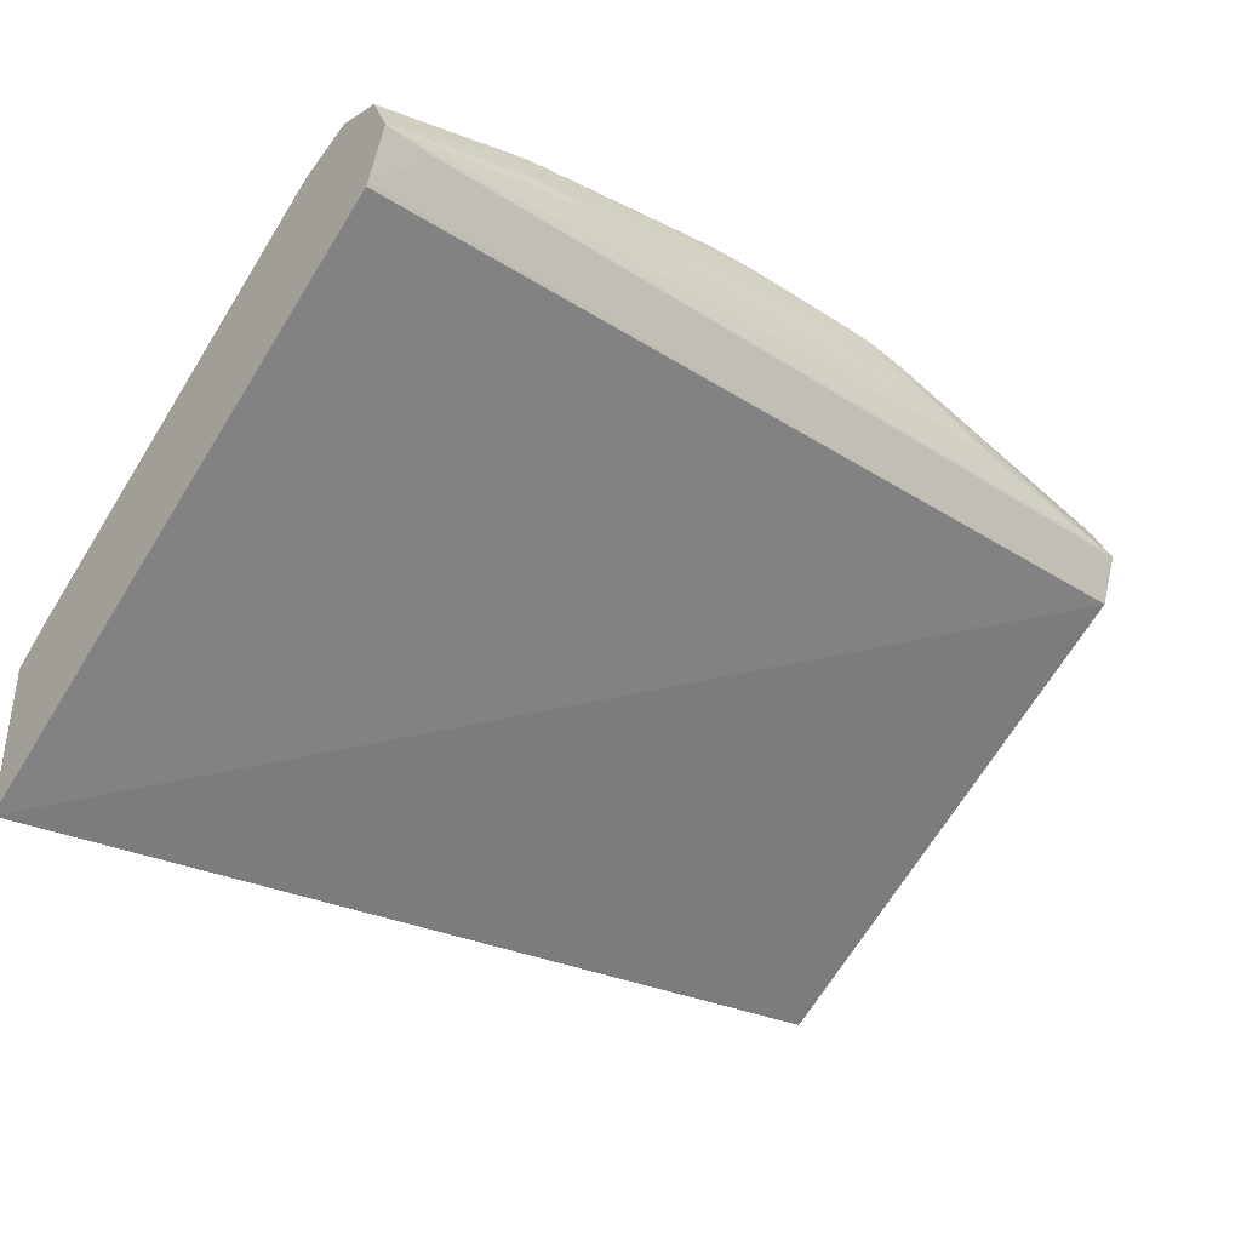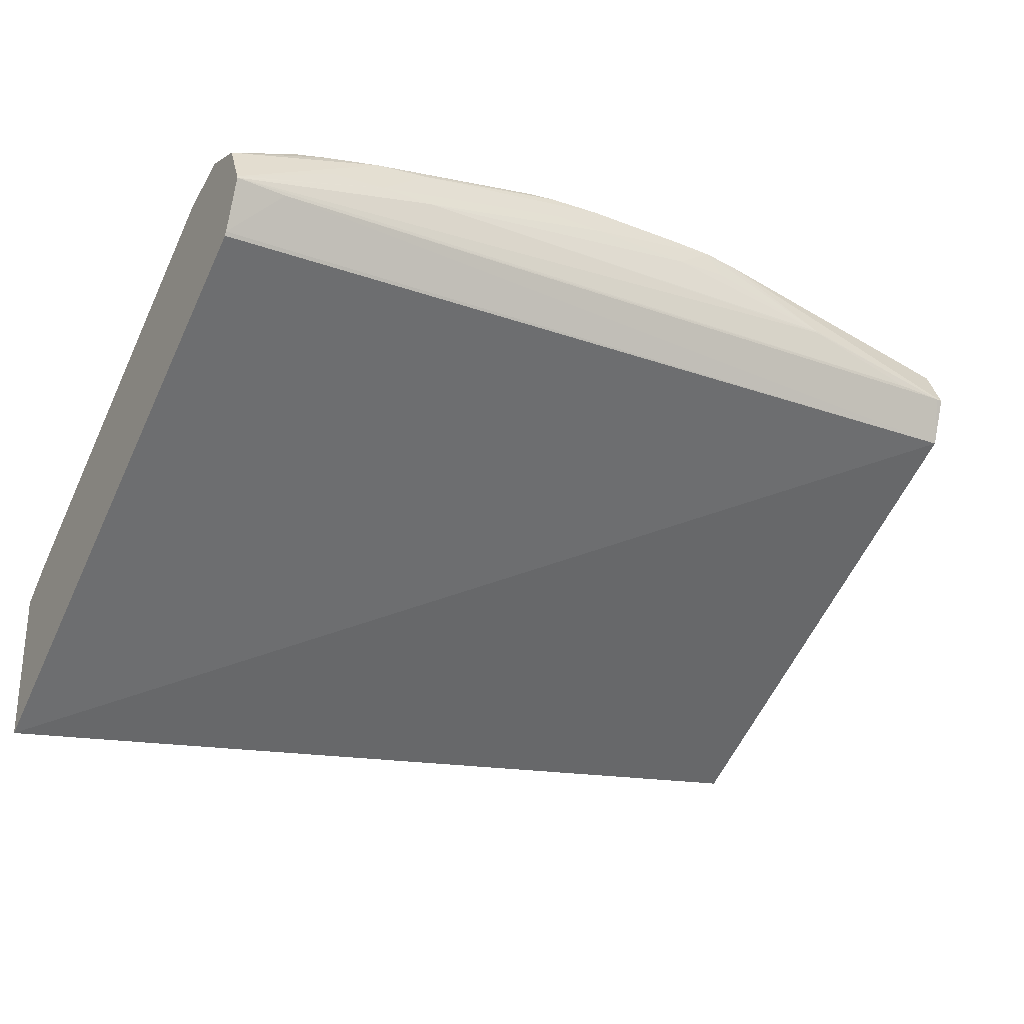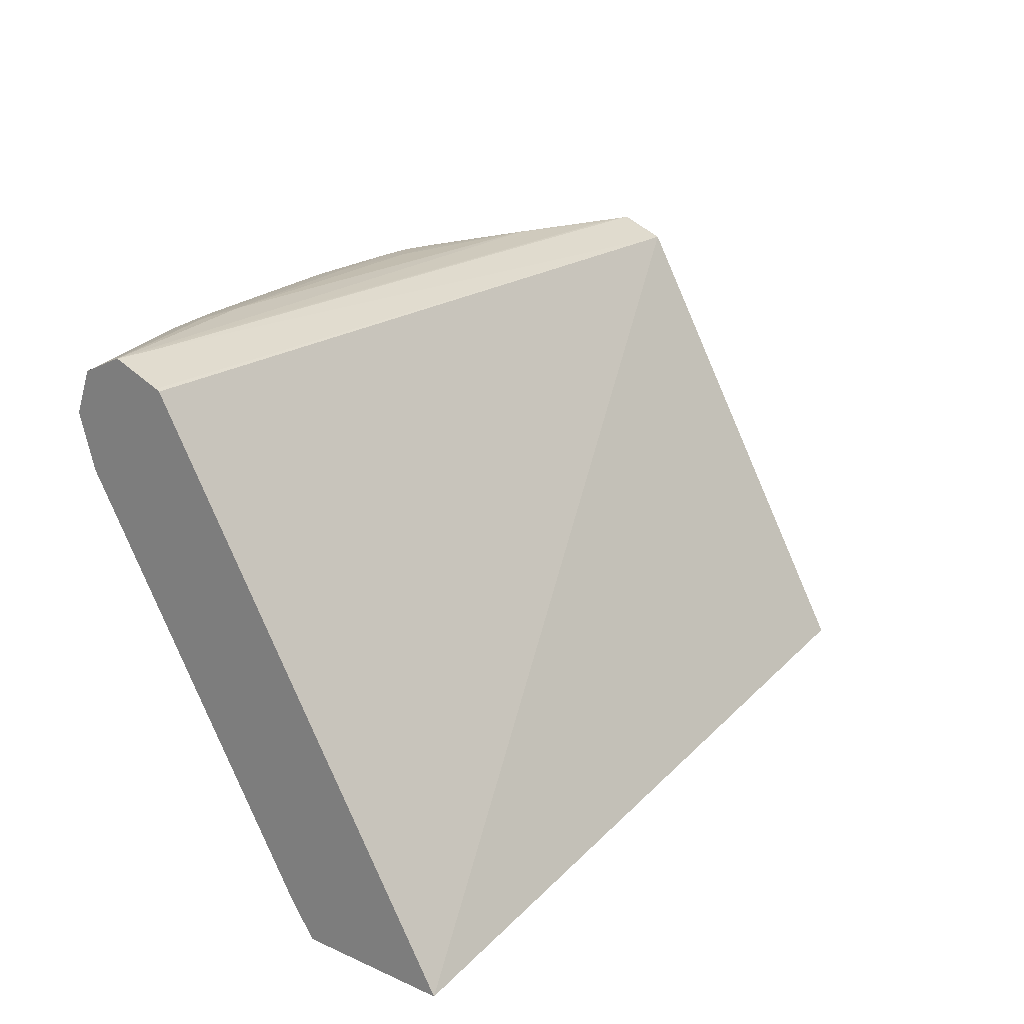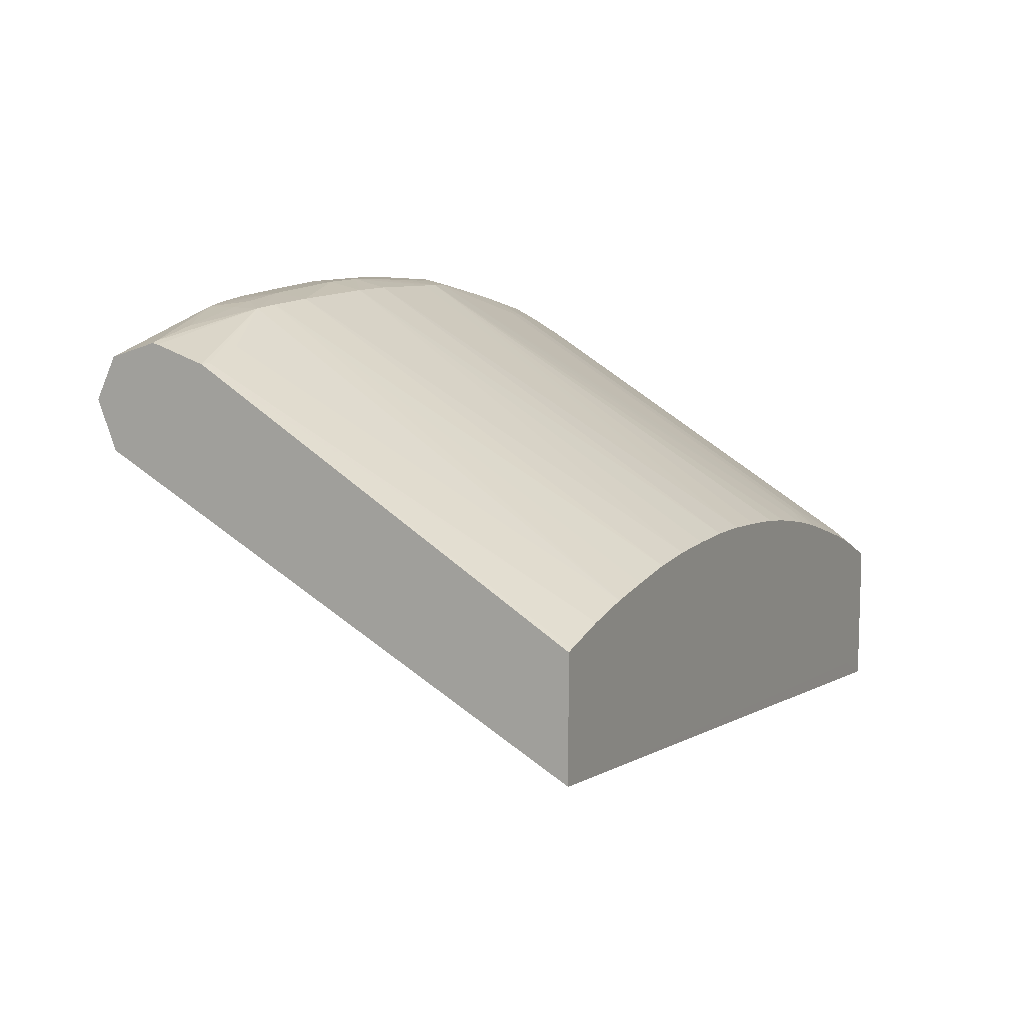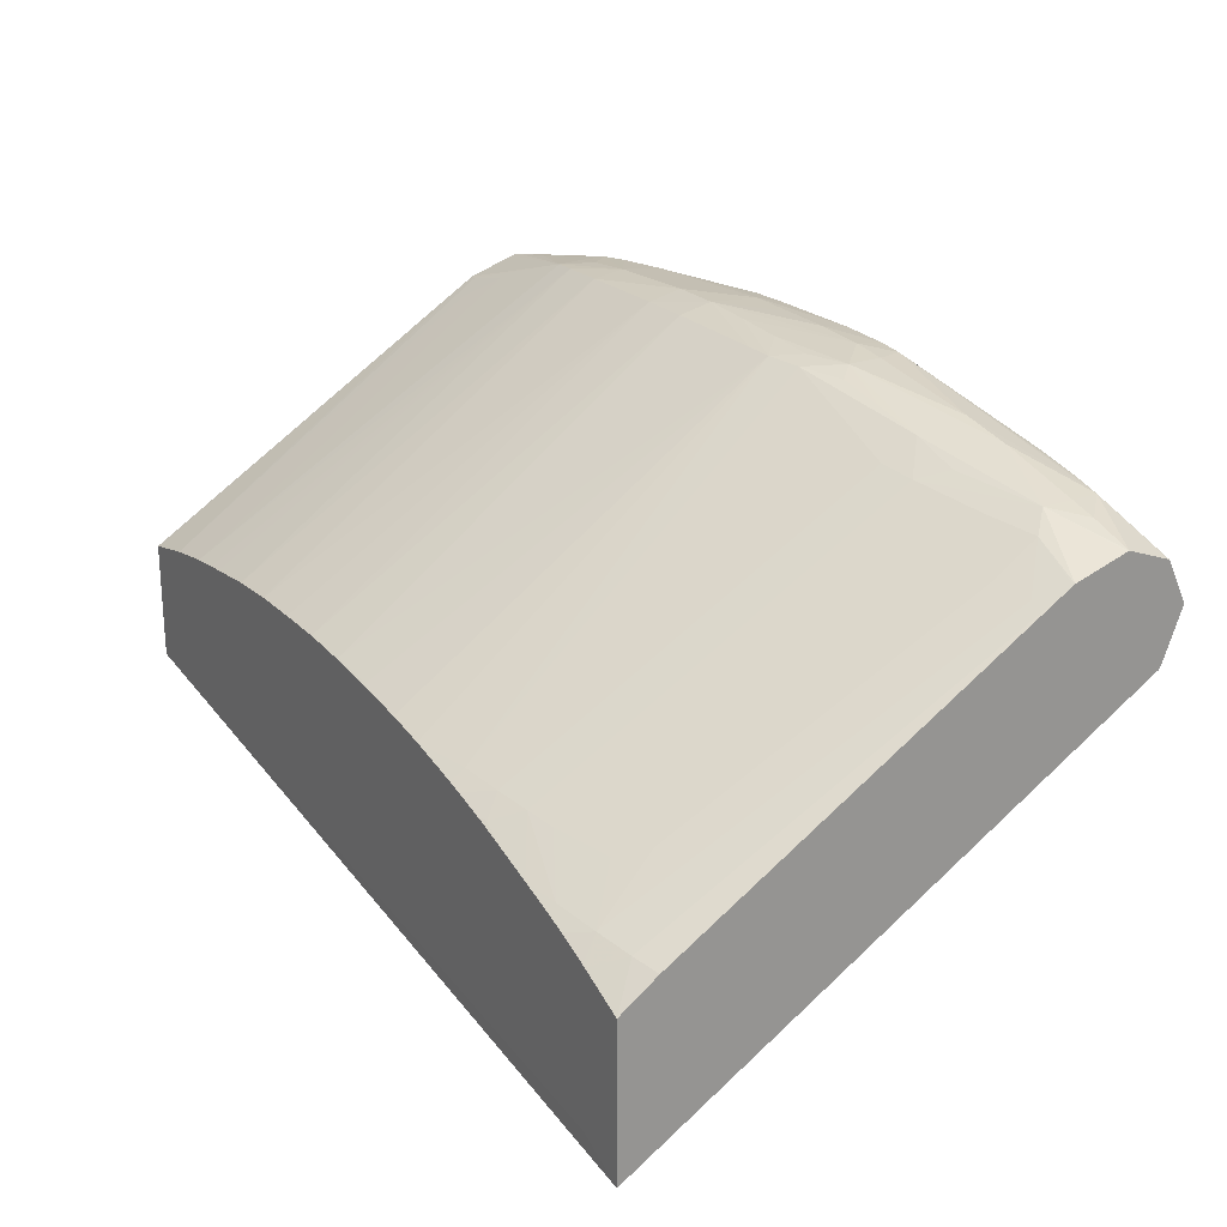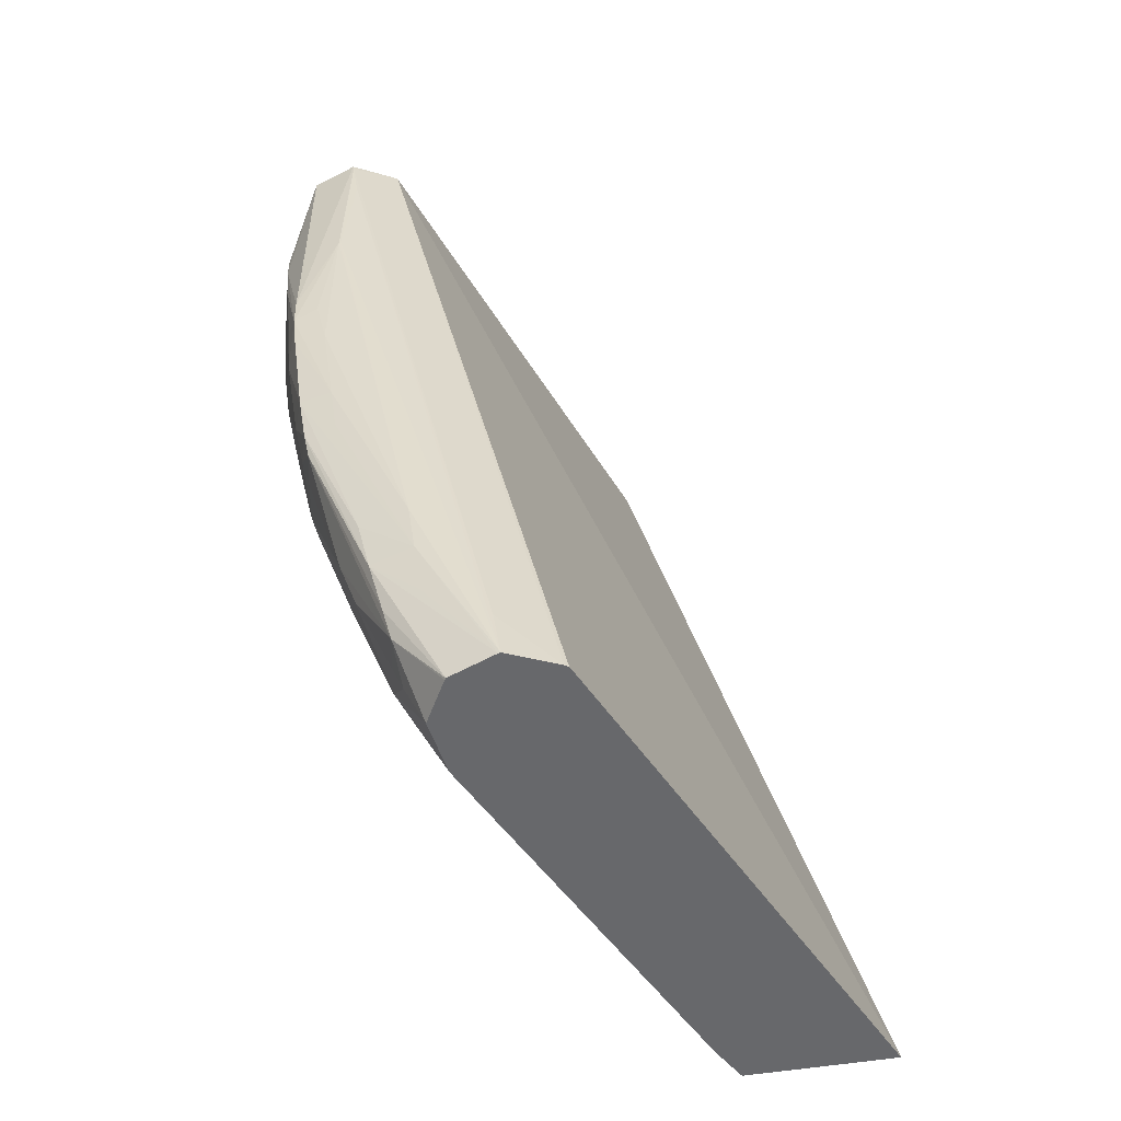
<metadata>
{"format":"obj","ext":"obj","renderer":"f3d","projection":"perspective","resolution":1024,"background":"white","views":[{"elev":-37.8,"azim":-38.4,"up":"+Y"},{"elev":-27.9,"azim":-29.7,"up":"+Y"},{"elev":22.3,"azim":-52.3,"up":"+Z"},{"elev":10.2,"azim":115.7,"up":"+Y"},{"elev":22.9,"azim":-121.3,"up":"+Y"},{"elev":38.0,"azim":-98.2,"up":"+Z"}]}
</metadata>
<code>
v -0.06717 0.05695 -0.008333
v -0.06717 0.05311 -0.008329
v -0.06717 0.05992 -0.008333
v -0.0649 0.05413 -0.008333
v -0.06717 0.06723 0.01499
v -0.02684 0.05798 -0.008333
v -0.02684 0.06985 0.01268
v -0.06717 0.0611 -0.006645
v -0.06603 0.06134 -0.007042
v -0.06629 0.06029 -0.008333
v -0.06717 0.0674 0.01507
v -0.02684 0.06337 -0.008333
v -0.02684 0.07198 0.0135
v -0.02714 0.07198 0.01354
v -0.0649 0.06962 0.01577
v -0.06717 0.07146 0.01037
v -0.06511 0.06226 -0.006111
v -0.06446 0.06165 -0.007507
v -0.06511 0.06083 -0.008279
v -0.0651 0.06079 -0.008333
v -0.06717 0.06962 0.01592
v -0.02714 0.06344 -0.008333
v -0.02684 0.0736 0.008034
v -0.02684 0.07384 0.01262
v -0.02714 0.07387 0.01265
v -0.0403 0.07542 0.01411
v -0.03529 0.0732 0.01417
v -0.03529 0.07312 0.01417
v -0.0295 0.07198 0.0137
v -0.06717 0.07152 0.01046
v -0.06481 0.07253 0.01076
v -0.06647 0.071 0.009174
v -0.06359 0.06369 -0.004648
v -0.0627 0.06324 -0.005864
v -0.06254 0.06197 -0.007975
v -0.06254 0.06172 -0.008333
v -0.0635 0.0614 -0.008333
v -0.06495 0.06085 -0.008333
v -0.05782 0.07198 0.01545
v -0.06018 0.07198 0.01547
v -0.06717 0.06972 0.01589
v -0.0295 0.06398 -0.008333
v -0.02684 0.07372 0.008236
v -0.02726 0.07375 0.008134
v -0.02684 0.07449 0.01062
v -0.02714 0.07456 0.01062
v -0.03293 0.07554 0.01186
v -0.03423 0.07563 0.01213
v -0.04187 0.07558 0.01422
v -0.04117 0.07452 0.01435
v -0.04366 0.07434 0.01452
v -0.06717 0.07156 0.01054
v -0.06396 0.07323 0.01165
v -0.06254 0.07283 0.01007
v -0.0649 0.0713 0.008756
v -0.06018 0.06351 -0.006712
v -0.05891 0.0637 -0.007037
v -0.06102 0.06219 -0.008333
v -0.06224 0.06182 -0.008333
v -0.04838 0.07434 0.01471
v -0.05074 0.07434 0.01473
v -0.04838 0.07566 0.01431
v -0.05782 0.07391 0.01482
v -0.06018 0.0737 0.01475
v -0.06254 0.07198 0.0153
v -0.06717 0.07156 0.01499
v -0.03186 0.06439 -0.008333
v -0.0295 0.07422 0.008262
v -0.02813 0.07321 0.007018
v -0.02684 0.07444 0.01038
v -0.03301 0.07553 0.009432
v -0.0295 0.07499 0.01062
v -0.03293 0.07554 0.01062
v -0.03423 0.07572 0.01062
v -0.03659 0.07595 0.01062
v -0.03659 0.07575 0.0125
v -0.04366 0.07599 0.01298
v -0.04366 0.07562 0.01426
v -0.04117 0.07584 0.01319
v -0.06717 0.0723 0.0129
v -0.06018 0.0737 0.01051
v -0.0594 0.07331 0.009261
v -0.06717 0.07232 0.01298
v -0.06524 0.07294 0.01298
v -0.06406 0.07325 0.01298
v -0.06254 0.07365 0.01298
v -0.06018 0.07427 0.01298
v -0.05782 0.07434 0.01062
v -0.05734 0.0639 -0.007367
v -0.058 0.06318 -0.008193
v -0.05916 0.06274 -0.008333
v -0.04838 0.07591 0.01298
v -0.05074 0.07561 0.01426
v -0.04603 0.07595 0.01298
v -0.05199 0.07553 0.01417
v -0.06254 0.0734 0.01449
v -0.06392 0.07322 0.01426
v -0.06717 0.0716 0.01491
v -0.032 0.06441 -0.008333
v -0.03423 0.07561 0.009302
v -0.03659 0.07572 0.009147
v -0.0413 0.07616 0.01062
v -0.04366 0.07616 0.01062
v -0.05124 0.07544 0.009805
v -0.05782 0.07352 0.008981
v -0.05782 0.07473 0.01298
v -0.0524 0.0756 0.01138
v -0.05546 0.07482 0.01062
v -0.05315 0.07528 0.0106
v -0.05546 0.0641 -0.007699
v -0.05614 0.06355 -0.008333
v -0.05749 0.06321 -0.008333
v -0.05799 0.06308 -0.008333
v -0.05074 0.07578 0.01298
v -0.05234 0.07559 0.01298
v -0.03326 0.06456 -0.008333
v -0.03413 0.06467 -0.008333
v -0.03659 0.06495 -0.008333
v -0.03883 0.06509 -0.008333
v -0.03894 0.06509 -0.008333
v -0.0413 0.07581 0.009048
v -0.04603 0.07601 0.01062
v -0.04366 0.07579 0.009081
v -0.04838 0.07559 0.009349
v -0.04966 0.07553 0.009428
v -0.05057 0.07566 0.0106
v -0.04838 0.07584 0.01062
v -0.05449 0.06389 -0.008333
v -0.05546 0.0637 -0.008333
v -0.0531 0.06433 -0.008067
v -0.05287 0.06421 -0.008333
v -0.0413 0.06513 -0.008333
v -0.04366 0.06513 -0.008333
v -0.04603 0.06506 -0.008255
v -0.04838 0.06484 -0.008255
v -0.05094 0.06451 -0.008333
v -0.04592 0.06501 -0.008333
v -0.04603 0.06501 -0.008333
v -0.04838 0.06479 -0.008333
v -0.04923 0.0647 -0.008333
f 67 71 68
f 67 100 71
f 67 99 100
f 66 97 98
f 66 96 97
f 64 96 66
f 64 93 95
f 62 92 93
f 62 93 63
f 63 93 64
f 62 94 92
f 62 78 77
f 64 95 96
f 62 77 94
f 77 103 94
f 71 75 74
f 83 98 97
f 60 62 61
f 82 105 89
f 82 104 105
f 82 88 104
f 81 88 82
f 71 100 75
f 77 102 103
f 76 102 77
f 75 100 101
f 75 102 76
f 75 101 102
f 71 73 72
f 71 74 73
f 76 77 79
f 60 78 62
f 47 75 48
f 57 90 91
f 83 97 84
f 44 68 71
f 45 70 46
f 46 70 71
f 46 71 72
f 46 72 47
f 47 72 73
f 47 73 74
f 47 74 75
f 48 75 76
f 48 76 49
f 49 77 78
f 49 78 60
f 49 60 51
f 49 51 50
f 49 76 79
f 49 79 77
f 57 89 90
f 57 82 89
f 56 82 57
f 54 82 56
f 53 88 81
f 53 87 88
f 57 91 58
f 53 86 87
f 53 84 85
f 53 83 84
f 53 80 83
f 53 82 54
f 53 81 82
f 52 80 53
f 53 85 86
f 84 97 85
f 110 130 131
f 86 97 87
f 104 109 107
f 104 107 126
f 104 126 125
f 104 125 110
f 106 115 107
f 107 115 114
f 107 114 122
f 107 122 127
f 107 127 126
f 107 109 108
f 110 128 129
f 110 129 111
f 110 125 130
f 44 69 68
f 110 131 128
f 120 132 121
f 121 132 133
f 134 139 135
f 134 138 139
f 134 137 138
f 133 137 134
f 125 131 130
f 125 136 131
f 103 125 122
f 125 135 136
f 125 126 127
f 124 134 125
f 123 134 124
f 123 133 134
f 122 125 127
f 121 133 123
f 125 134 135
f 85 97 86
f 103 124 125
f 103 121 123
f 87 106 107
f 87 107 88
f 87 97 106
f 88 107 108
f 88 108 109
f 88 109 104
f 89 110 111
f 89 111 112
f 89 112 90
f 89 105 104
f 89 104 110
f 90 113 91
f 90 112 113
f 92 114 93
f 92 94 103
f 92 103 114
f 93 114 95
f 103 122 114
f 102 121 103
f 101 121 102
f 101 120 121
f 101 119 120
f 101 118 119
f 103 123 124
f 100 118 101
f 100 116 117
f 99 116 100
f 95 97 96
f 95 106 97
f 95 115 106
f 95 114 115
f 100 117 118
f 43 71 70
f 18 35 36
f 42 69 44
f 1 132 120
f 1 120 119
f 1 119 118
f 1 118 117
f 1 117 116
f 1 116 99
f 1 99 67
f 1 67 42
f 1 42 22
f 1 22 12
f 1 12 6
f 1 6 4
f 1 4 2
f 2 4 6
f 1 133 132
f 2 6 7
f 3 8 9
f 3 9 10
f 5 7 11
f 6 12 23
f 6 23 43
f 6 43 70
f 6 70 45
f 6 45 24
f 6 24 13
f 6 13 7
f 7 13 14
f 7 14 15
f 7 15 11
f 8 16 9
f 2 7 5
f 1 137 133
f 1 138 137
f 1 139 138
f 135 139 140
f 1 2 5
f 1 5 11
f 1 11 21
f 1 21 41
f 1 41 66
f 1 66 98
f 1 98 83
f 1 83 80
f 1 80 52
f 1 52 30
f 1 30 16
f 1 16 8
f 1 8 3
f 1 3 10
f 1 10 20
f 1 20 38
f 1 140 139
f 1 136 140
f 1 131 136
f 1 128 131
f 1 129 128
f 1 111 129
f 9 16 17
f 1 112 111
f 1 91 113
f 1 58 91
f 1 59 58
f 1 36 59
f 1 37 36
f 1 38 37
f 1 113 112
f 9 17 18
f 9 18 19
f 9 19 10
f 26 48 49
f 27 49 50
f 27 50 51
f 27 51 39
f 27 39 28
f 30 52 31
f 31 53 54
f 31 54 55
f 31 55 32
f 31 52 53
f 32 55 33
f 33 55 34
f 34 55 54
f 34 54 56
f 34 56 35
f 35 56 57
f 35 57 58
f 42 68 69
f 42 67 68
f 41 64 66
f 41 65 64
f 40 65 41
f 40 64 65
f 26 49 27
f 40 63 64
f 40 61 62
f 40 60 61
f 39 60 40
f 39 51 60
f 35 59 36
f 35 58 59
f 40 62 63
f 43 44 71
f 25 48 26
f 24 47 48
f 10 19 20
f 11 15 21
f 12 22 23
f 13 24 25
f 13 25 26
f 13 26 27
f 13 27 14
f 14 28 29
f 14 29 15
f 14 27 28
f 15 29 21
f 16 30 31
f 16 31 32
f 16 32 17
f 17 32 18
f 18 33 34
f 18 34 35
f 24 46 47
f 24 45 46
f 23 44 43
f 23 42 44
f 22 42 23
f 21 28 39
f 24 48 25
f 21 29 28
f 21 39 40
f 19 38 20
f 18 32 33
f 18 38 19
f 18 37 38
f 18 36 37
f 21 40 41
f 135 140 136

</code>
